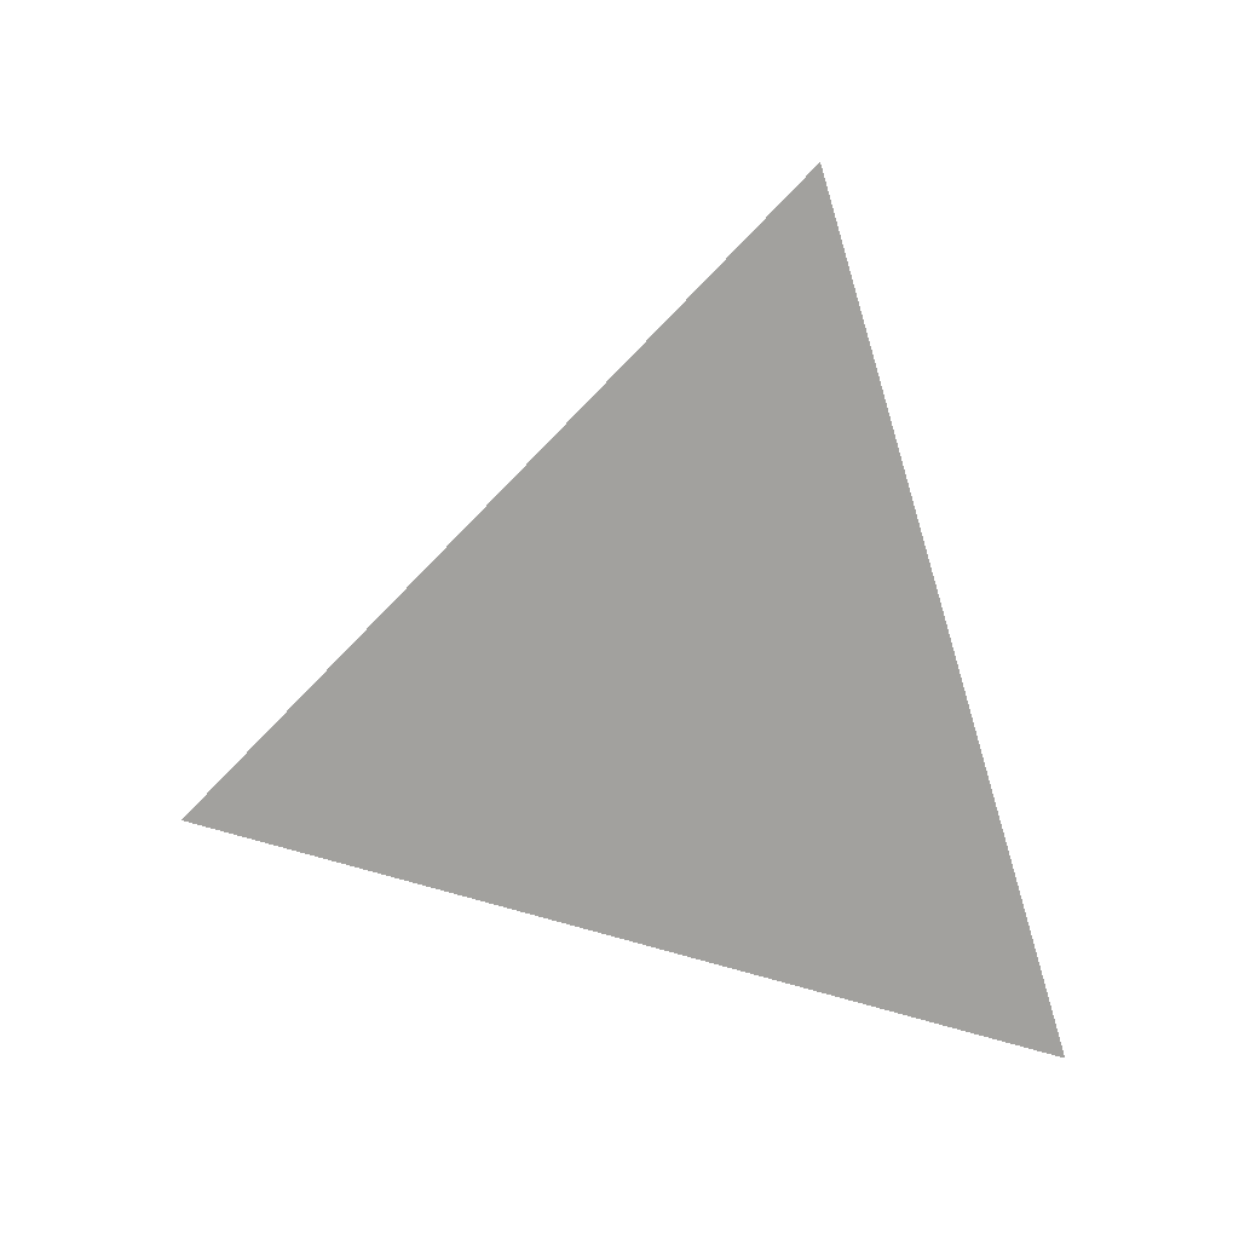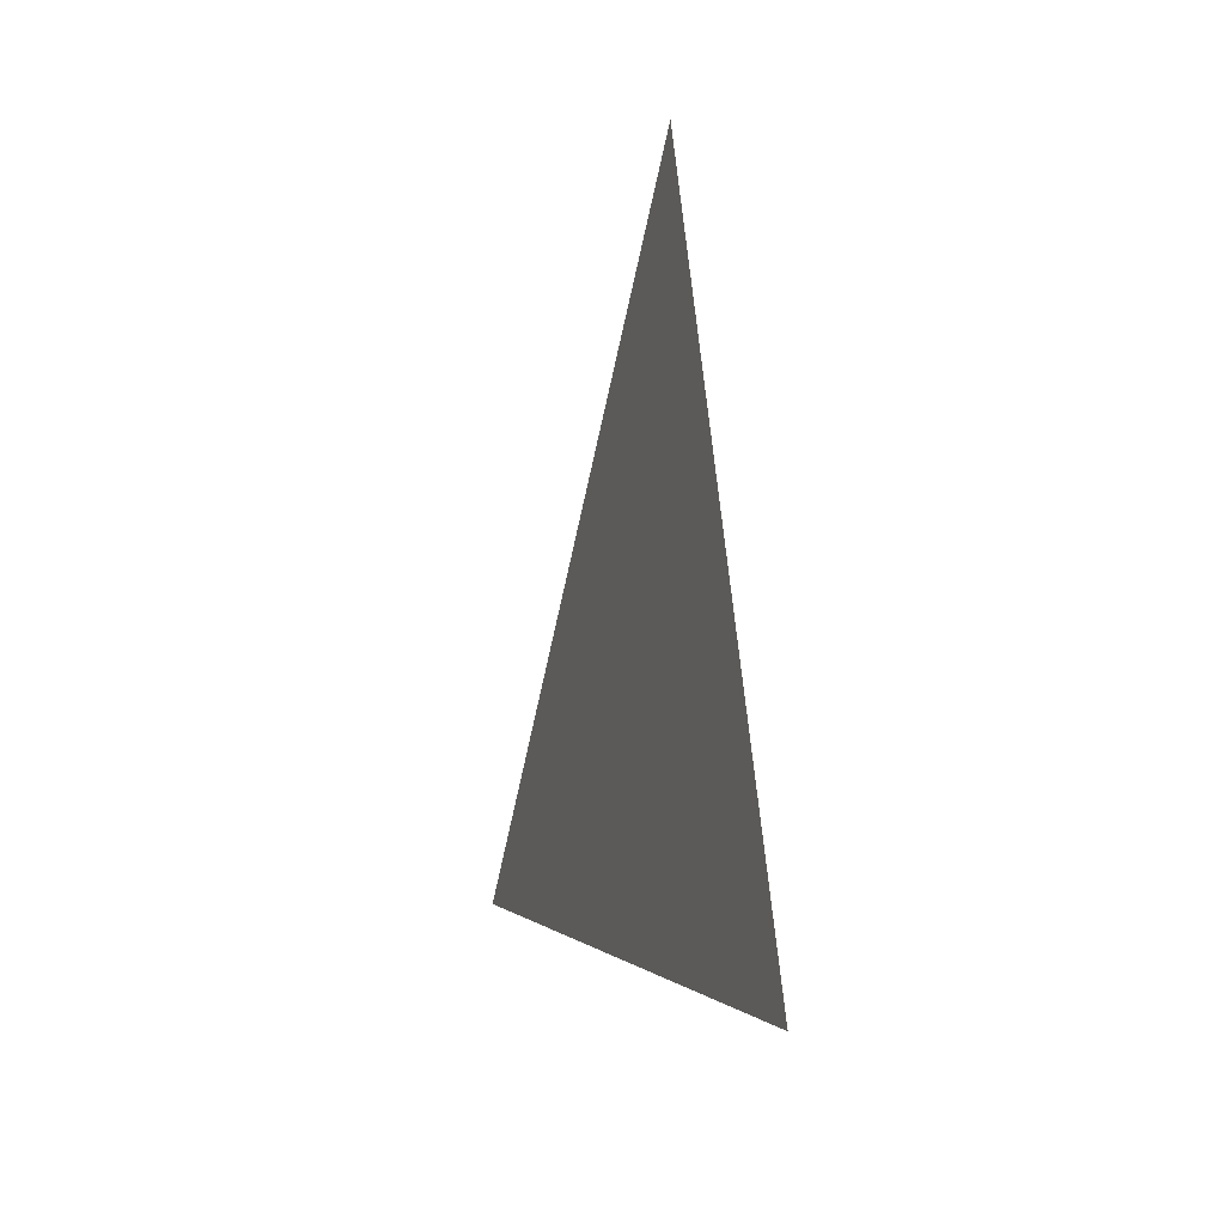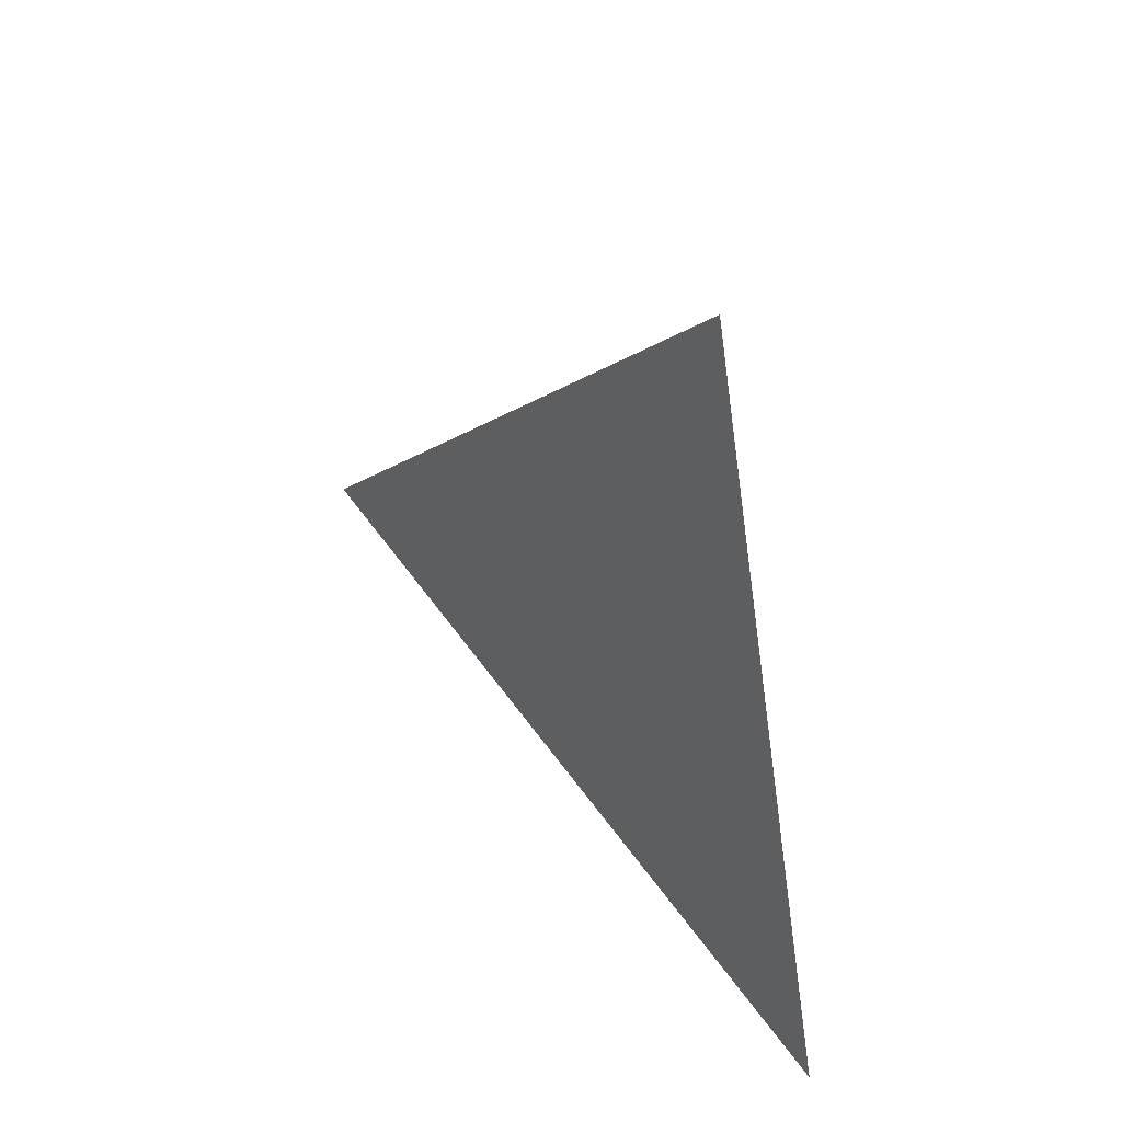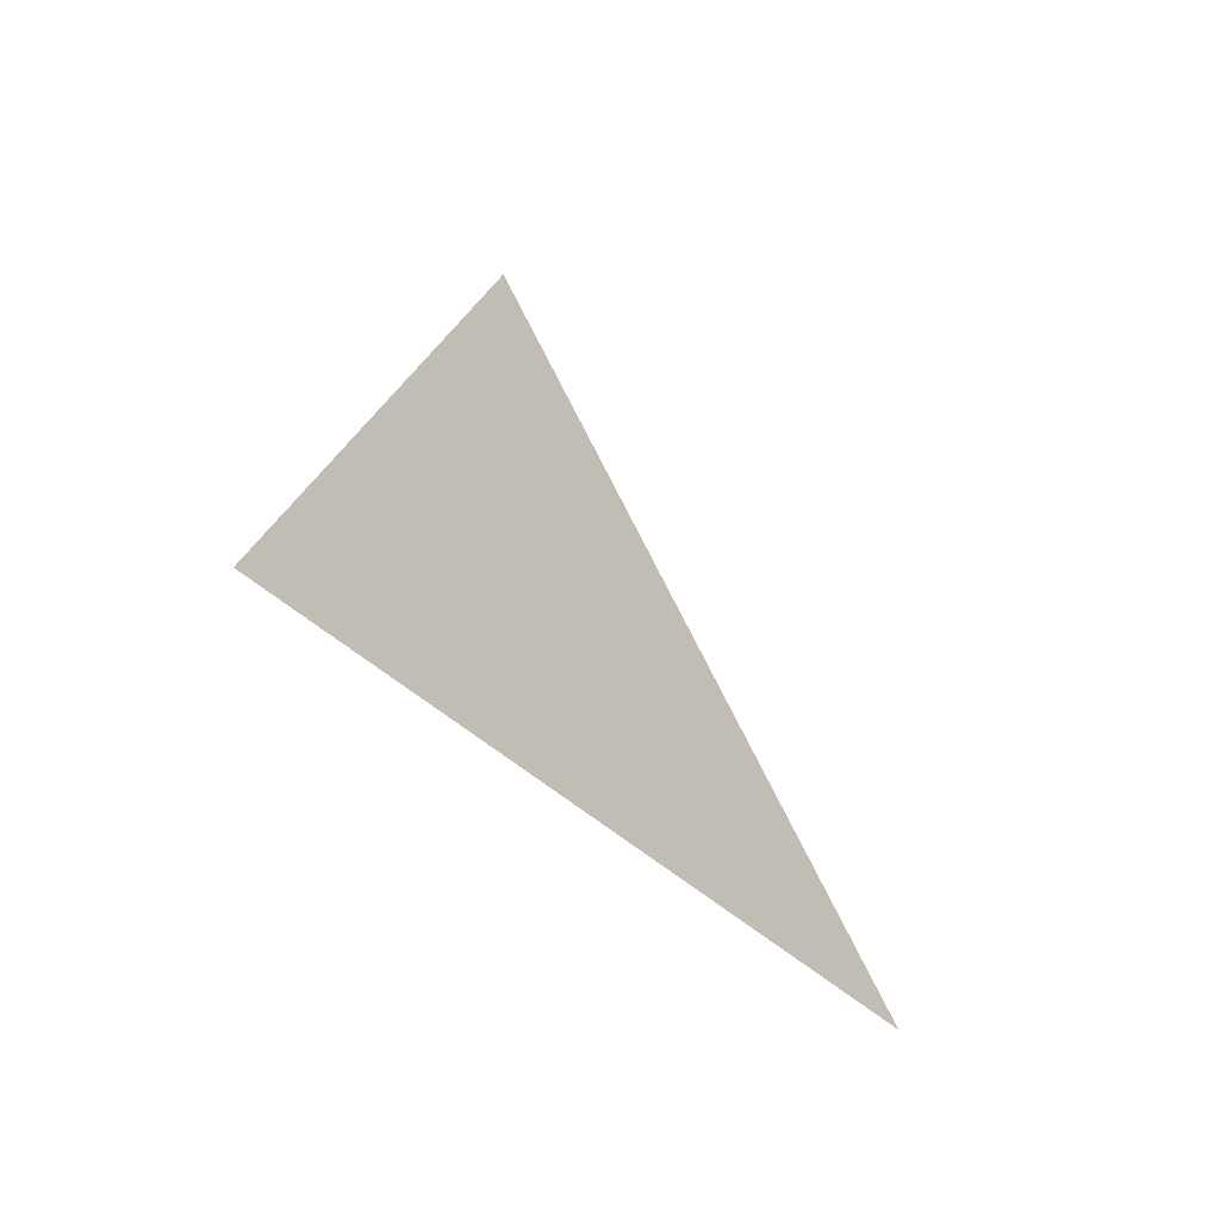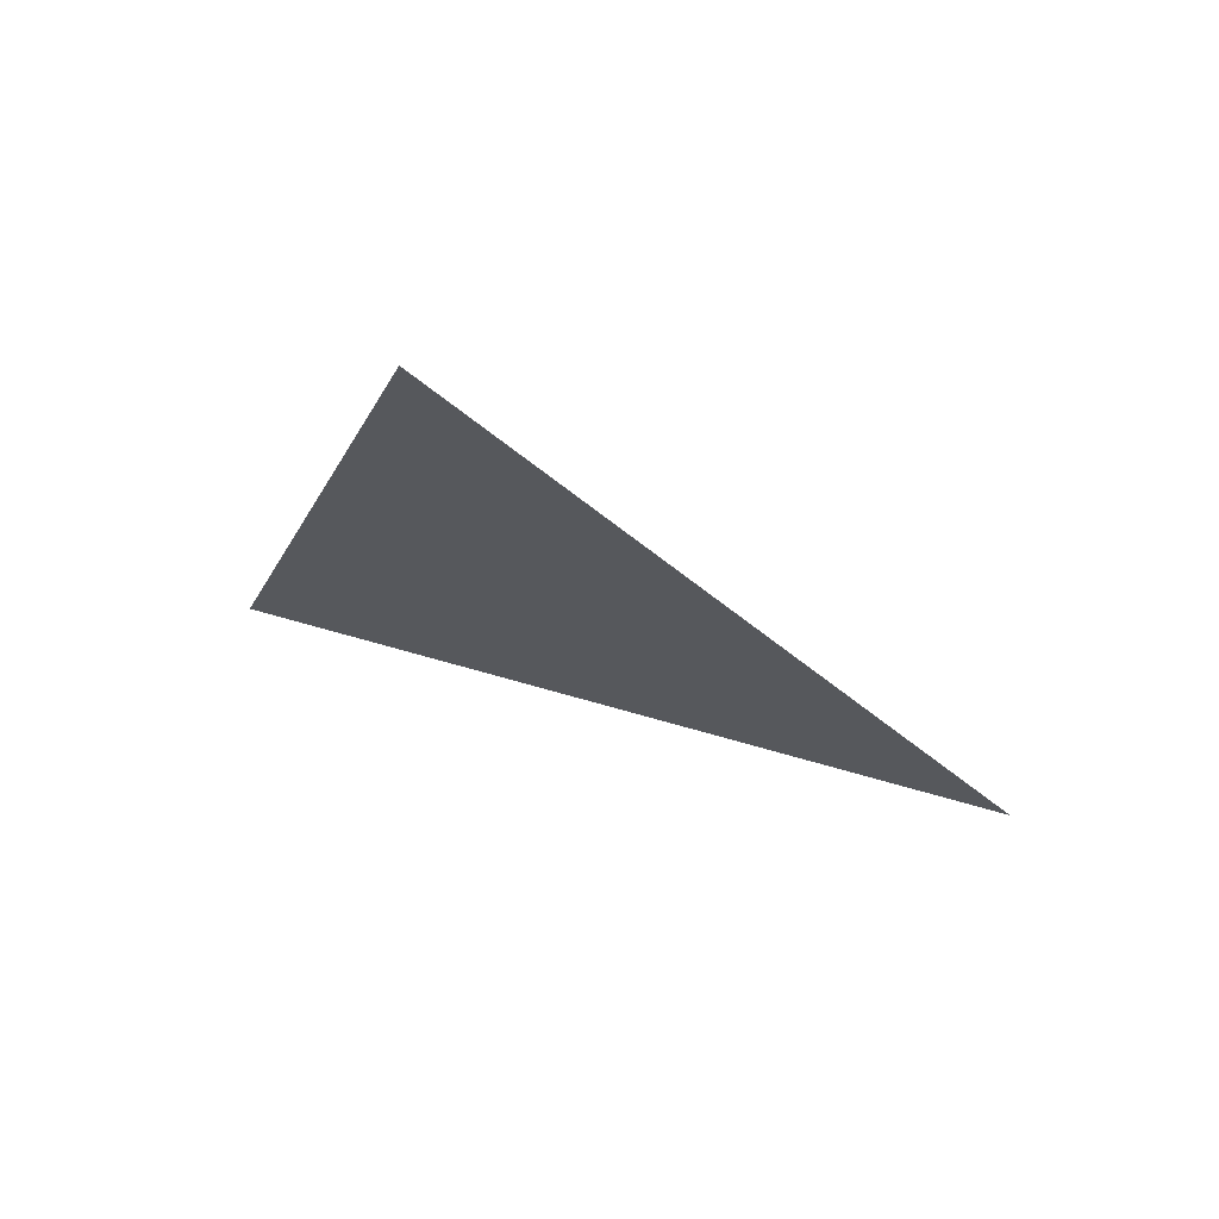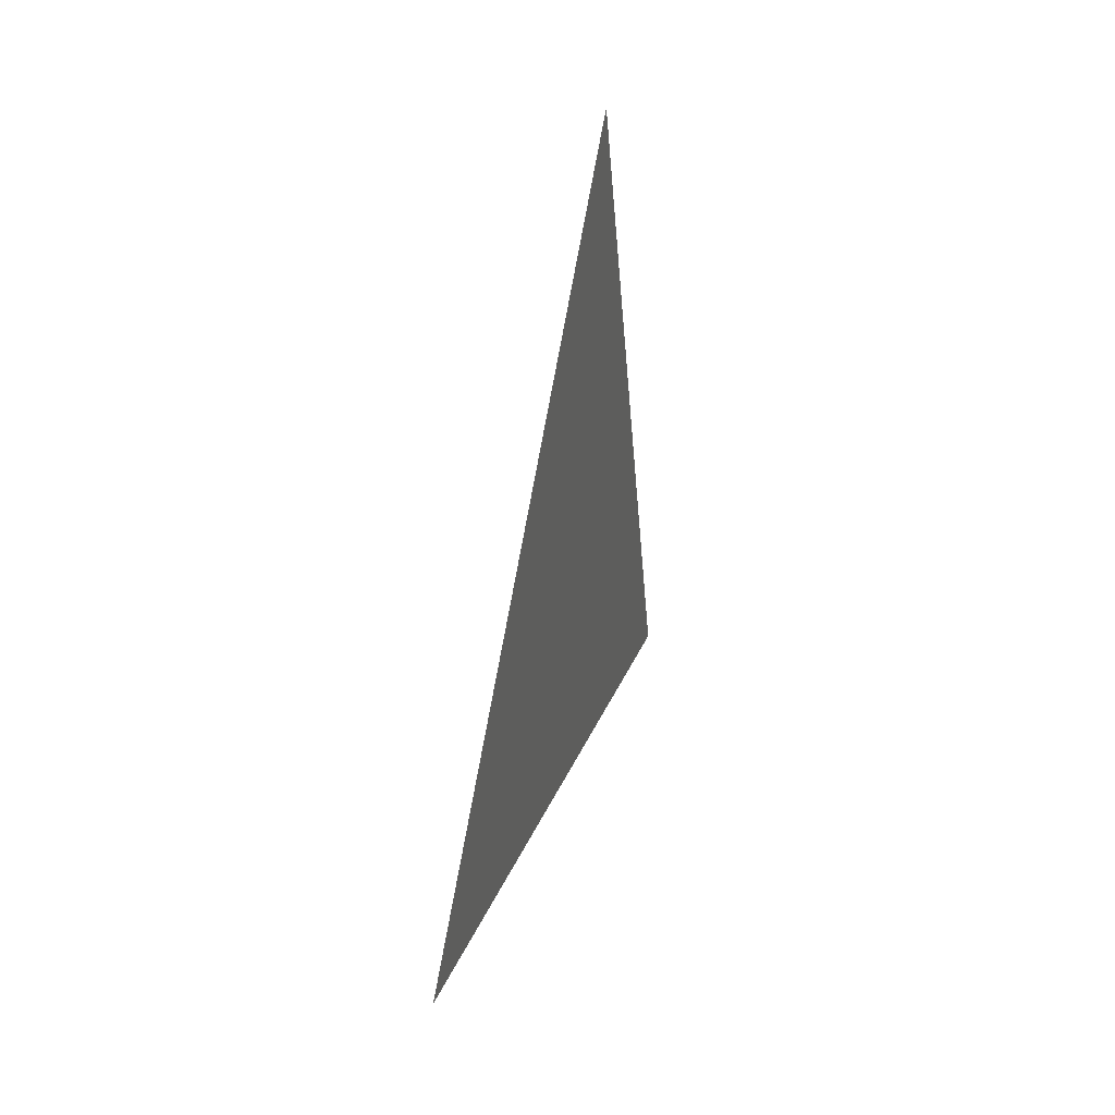
<metadata>
{"format":"obj","ext":"obj","renderer":"f3d","projection":"perspective","resolution":1024,"background":"white","views":[{"elev":16.7,"azim":96.9,"up":"+Y"},{"elev":-14.3,"azim":162.5,"up":"+Y"},{"elev":41.1,"azim":-38.1,"up":"+Z"},{"elev":-55.2,"azim":-140.5,"up":"+Y"},{"elev":71.2,"azim":-70.3,"up":"+Y"},{"elev":35.8,"azim":15.8,"up":"+Y"}]}
</metadata>
<code>
v 1.473 -2.377 1.069
v 1.473 -2.357 1.154
v 1.473 -2.294 1.094
g group_17_106102878279936
f 1 2 3

</code>
